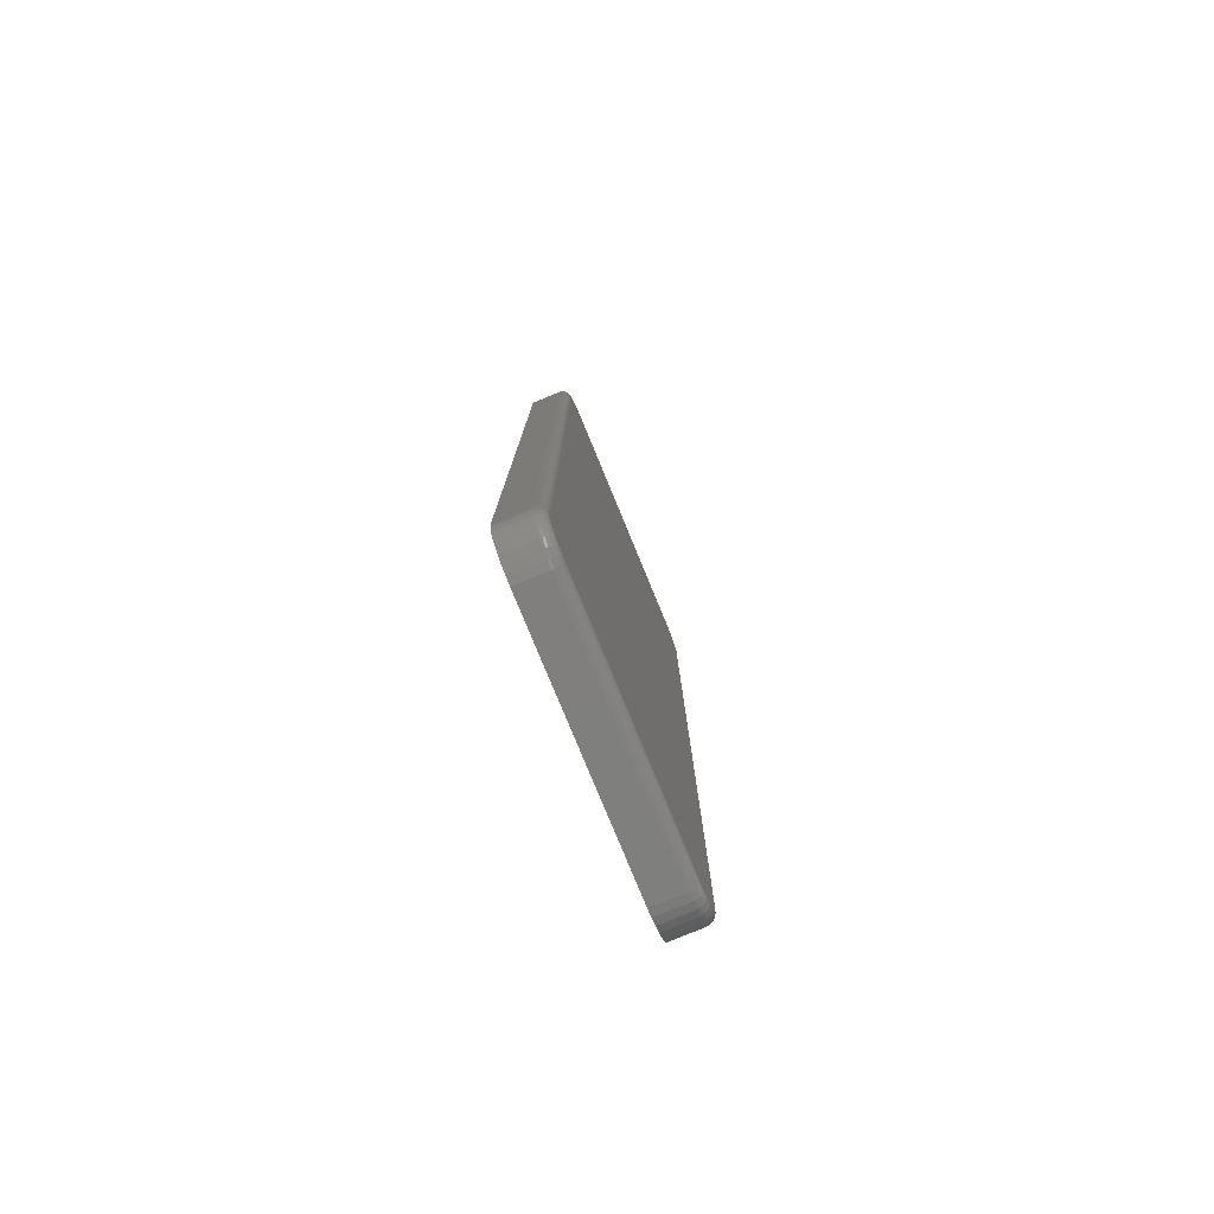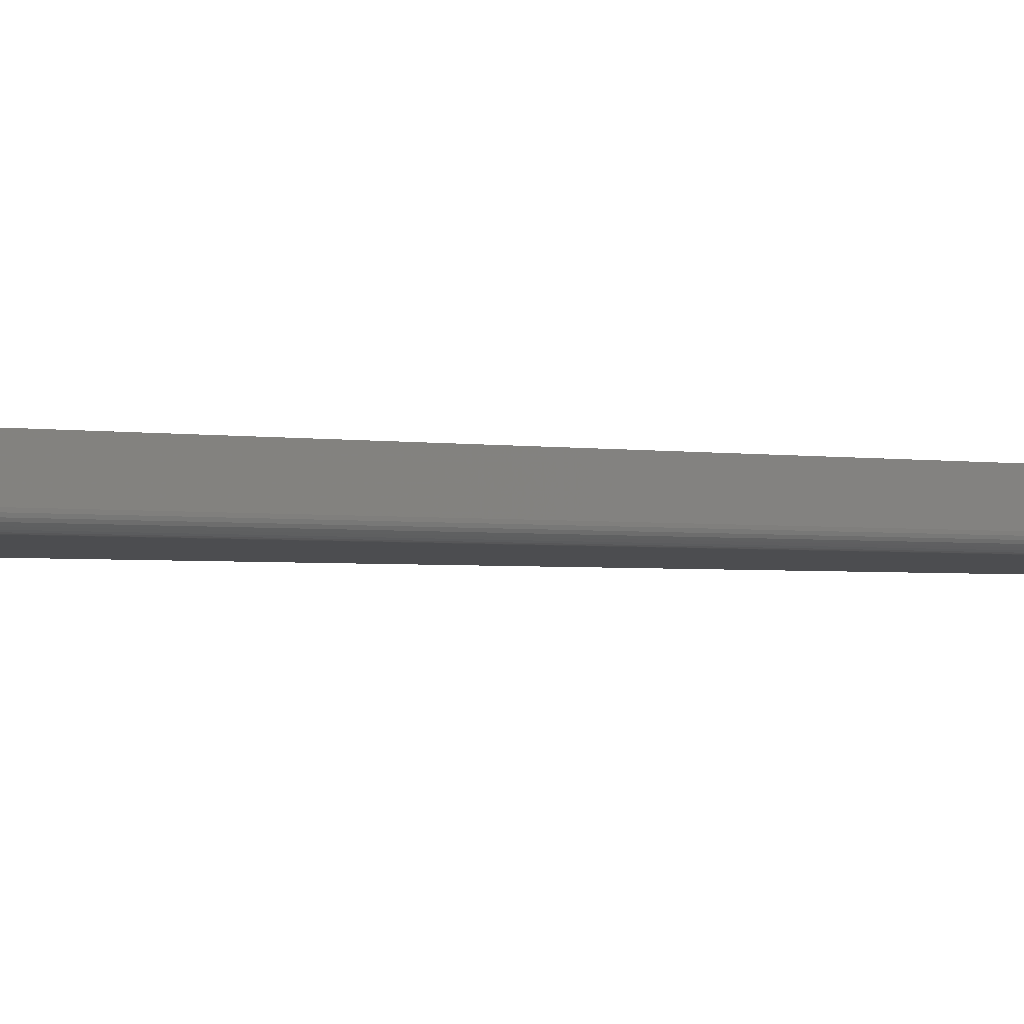
<metadata>
{"format":"stl","ext":"stl","renderer":"f3d","projection":"perspective","resolution":1024,"background":"white","views":[{"elev":-79.3,"azim":112.4,"up":"+Y"},{"elev":-2.1,"azim":56.0,"up":"+Z"}]}
</metadata>
<code>
# stl→obj: 360 verts, 716 faces
v 0.2319 0.7384 0
v 0.01779 0.7384 0
v 0.228 0.7405 0
v 0.01439 0.7356 0
v 0.2353 0.7356 0
v 0.0116 0.7322 0
v 0.2381 0.7322 0
v 0.009521 0.7283 0
v 0.2401 0.7283 0
v 0.008244 0.7241 0
v 0.2414 0.7241 0
v 0.2401 0.02266 0
v 0.009521 0.02266 0
v 0.2414 0.02687 0
v 0.0116 0.01878 0
v 0.2381 0.01878 0
v 0.01439 0.01537 0
v 0.2353 0.01537 0
v 0.01779 0.01258 0
v 0.2319 0.01258 0
v 0.02167 0.01051 0
v 0.02167 0.7405 0
v 0.02588 0.7418 0
v 0.03026 0.7422 0
v 0.2194 0.7422 0
v 0.2238 0.7418 0
v 0.228 0.01051 0
v 0.2238 0.009231 0
v 0.2194 0.008799 0
v 0.03026 0.008799 0
v 0.02588 0.009231 0
v 0.008244 0.02687 0
v 0.007812 0.03125 0
v 0.2419 0.03125 0
v 0.007812 0.7197 0
v 0.2419 0.7197 0
v 0 0.7197 0.03125
v 0 0.7197 0.007812
v 0 0.03125 0.03125
v 0 0.03125 0.007812
v 0.0005815 0.7256 0.007812
v 0.0005815 0.7256 0.03125
v 0.002304 0.7313 0.007812
v 0.002304 0.7313 0.03125
v 0.0051 0.7366 0.007812
v 0.0051 0.7366 0.03125
v 0.008864 0.7411 0.007812
v 0.008864 0.7411 0.03125
v 0.01345 0.7449 0.007812
v 0.01345 0.7449 0.03125
v 0.01868 0.7477 0.007812
v 0.01868 0.7477 0.03125
v 0.02436 0.7494 0.007812
v 0.02436 0.7494 0.03125
v 0.03026 0.75 0.007812
v 0.03026 0.75 0.03125
v 0.2194 0.75 0.03125
v 0.2194 0.75 0.007812
v 0.2253 0.7494 0.007812
v 0.2253 0.7494 0.03125
v 0.231 0.7477 0.007812
v 0.231 0.7477 0.03125
v 0.2362 0.7449 0.007812
v 0.2362 0.7449 0.03125
v 0.2408 0.7411 0.007812
v 0.2408 0.7411 0.03125
v 0.2446 0.7366 0.007812
v 0.2446 0.7366 0.03125
v 0.2474 0.7313 0.007812
v 0.2474 0.7313 0.03125
v 0.2491 0.7256 0.007812
v 0.2491 0.7256 0.03125
v 0.2497 0.7197 0.007812
v 0.2497 0.7197 0.03125
v 0.2497 0.03125 0.03125
v 0.2497 0.03125 0.007812
v 0.2491 0.02535 0.007812
v 0.2491 0.02535 0.03125
v 0.2474 0.01967 0.007812
v 0.2474 0.01967 0.03125
v 0.2446 0.01444 0.007812
v 0.2446 0.01444 0.03125
v 0.2408 0.009851 0.007812
v 0.2408 0.009851 0.03125
v 0.2362 0.006087 0.007812
v 0.2362 0.006087 0.03125
v 0.231 0.00329 0.007812
v 0.231 0.00329 0.03125
v 0.2253 0.001568 0.007812
v 0.2253 0.001568 0.03125
v 0.2194 0.0009868 0.007812
v 0.2194 0.0009868 0.03125
v 0.03026 0.0009868 0.03125
v 0.03026 0.0009868 0.007812
v 0.02436 0.001568 0.007812
v 0.02436 0.001568 0.03125
v 0.01868 0.00329 0.007812
v 0.01868 0.00329 0.03125
v 0.01345 0.006087 0.007812
v 0.01345 0.006087 0.03125
v 0.008864 0.009851 0.007812
v 0.008864 0.009851 0.03125
v 0.0051 0.01444 0.007812
v 0.0051 0.01444 0.03125
v 0.002304 0.01967 0.007812
v 0.002304 0.01967 0.03125
v 0.0005815 0.02535 0.007812
v 0.0005815 0.02535 0.03125
v 0.2194 0.7437 0.0001501
v 0.03026 0.7437 0.0001501
v 0.2194 0.7452 0.0005947
v 0.03026 0.7452 0.0005947
v 0.2194 0.7465 0.001317
v 0.03026 0.7465 0.001317
v 0.2194 0.7477 0.002288
v 0.03026 0.7477 0.002288
v 0.2194 0.7487 0.003472
v 0.03026 0.7487 0.003472
v 0.2194 0.7494 0.004823
v 0.03026 0.7494 0.004823
v 0.2194 0.7498 0.006288
v 0.03026 0.7498 0.006288
v 0.2253 0.7493 0.006288
v 0.2252 0.7488 0.004823
v 0.2251 0.7481 0.003472
v 0.2249 0.7472 0.002288
v 0.2246 0.746 0.001317
v 0.2244 0.7447 0.0005947
v 0.2241 0.7433 0.0001501
v 0.2489 0.7256 0.006288
v 0.2495 0.7197 0.006288
v 0.2485 0.7255 0.004823
v 0.2491 0.7197 0.004823
v 0.2478 0.7254 0.003472
v 0.2484 0.7197 0.003472
v 0.2468 0.7252 0.002288
v 0.2474 0.7197 0.002288
v 0.2457 0.725 0.001317
v 0.2462 0.7197 0.001317
v 0.2444 0.7247 0.0005947
v 0.2448 0.7197 0.0005947
v 0.2429 0.7244 0.0001501
v 0.2434 0.7197 0.0001501
v 0.2472 0.7313 0.006288
v 0.2468 0.7311 0.004823
v 0.2462 0.7308 0.003472
v 0.2453 0.7304 0.002288
v 0.2442 0.73 0.001317
v 0.2429 0.7295 0.0005947
v 0.2416 0.7289 0.0001501
v 0.2444 0.7365 0.006288
v 0.2441 0.7362 0.004823
v 0.2435 0.7358 0.003472
v 0.2427 0.7353 0.002288
v 0.2417 0.7346 0.001317
v 0.2406 0.7339 0.0005947
v 0.2393 0.7331 0.0001501
v 0.2407 0.741 0.006288
v 0.2404 0.7407 0.004823
v 0.2399 0.7402 0.003472
v 0.2392 0.7395 0.002288
v 0.2384 0.7387 0.001317
v 0.2374 0.7377 0.0005947
v 0.2364 0.7367 0.0001501
v 0.2361 0.7448 0.006288
v 0.2359 0.7444 0.004823
v 0.2355 0.7438 0.003472
v 0.2349 0.743 0.002288
v 0.2343 0.742 0.001317
v 0.2335 0.7409 0.0005947
v 0.2327 0.7397 0.0001501
v 0.2309 0.7476 0.006288
v 0.2308 0.7471 0.004823
v 0.2305 0.7465 0.003472
v 0.2301 0.7456 0.002288
v 0.2297 0.7445 0.001317
v 0.2291 0.7432 0.0005947
v 0.2286 0.7419 0.0001501
v 0.2434 0.03125 0.0001501
v 0.2448 0.03125 0.0005947
v 0.2462 0.03125 0.001317
v 0.2474 0.03125 0.002288
v 0.2484 0.03125 0.003472
v 0.2491 0.03125 0.004823
v 0.2495 0.03125 0.006288
v 0.2489 0.02538 0.006288
v 0.2485 0.02546 0.004823
v 0.2478 0.0256 0.003472
v 0.2468 0.02579 0.002288
v 0.2457 0.02602 0.001317
v 0.2444 0.02629 0.0005947
v 0.2429 0.02657 0.0001501
v 0.2253 0.001716 0.006288
v 0.2194 0.001137 0.006288
v 0.2252 0.002152 0.004823
v 0.2194 0.001582 0.004823
v 0.2251 0.00286 0.003472
v 0.2194 0.002303 0.003472
v 0.2249 0.003813 0.002288
v 0.2194 0.003275 0.002288
v 0.2246 0.004974 0.001317
v 0.2194 0.004459 0.001317
v 0.2244 0.006298 0.0005947
v 0.2194 0.00581 0.0005947
v 0.2241 0.007736 0.0001501
v 0.2194 0.007275 0.0001501
v 0.2309 0.003429 0.006288
v 0.2308 0.00384 0.004823
v 0.2305 0.004507 0.003472
v 0.2301 0.005405 0.002288
v 0.2297 0.006498 0.001317
v 0.2291 0.007746 0.0005947
v 0.2286 0.0091 0.0001501
v 0.2361 0.006212 0.006288
v 0.2359 0.006582 0.004823
v 0.2355 0.007182 0.003472
v 0.2349 0.00799 0.002288
v 0.2343 0.008974 0.001317
v 0.2335 0.0101 0.0005947
v 0.2327 0.01132 0.0001501
v 0.2407 0.009957 0.006288
v 0.2404 0.01027 0.004823
v 0.2399 0.01078 0.003472
v 0.2392 0.01147 0.002288
v 0.2384 0.01231 0.001317
v 0.2374 0.01326 0.0005947
v 0.2364 0.0143 0.0001501
v 0.2444 0.01452 0.006288
v 0.2441 0.01477 0.004823
v 0.2435 0.01517 0.003472
v 0.2427 0.01571 0.002288
v 0.2417 0.01637 0.001317
v 0.2406 0.01712 0.0005947
v 0.2393 0.01793 0.0001501
v 0.2472 0.01973 0.006288
v 0.2468 0.0199 0.004823
v 0.2462 0.02017 0.003472
v 0.2453 0.02054 0.002288
v 0.2442 0.021 0.001317
v 0.2429 0.02151 0.0005947
v 0.2416 0.02208 0.0001501
v 0.03026 0.007275 0.0001501
v 0.03026 0.00581 0.0005947
v 0.03026 0.004459 0.001317
v 0.03026 0.003275 0.002288
v 0.03026 0.002303 0.003472
v 0.03026 0.001582 0.004823
v 0.03026 0.001137 0.006288
v 0.02439 0.001716 0.006288
v 0.02448 0.002152 0.004823
v 0.02462 0.00286 0.003472
v 0.02481 0.003813 0.002288
v 0.02504 0.004974 0.001317
v 0.0253 0.006298 0.0005947
v 0.02559 0.007736 0.0001501
v 0.0007287 0.02538 0.006288
v 0.0001501 0.03125 0.006288
v 0.001165 0.02546 0.004823
v 0.0005947 0.03125 0.004823
v 0.001873 0.0256 0.003472
v 0.001317 0.03125 0.003472
v 0.002826 0.02579 0.002288
v 0.002288 0.03125 0.002288
v 0.003987 0.02602 0.001317
v 0.003472 0.03125 0.001317
v 0.005312 0.02629 0.0005947
v 0.004823 0.03125 0.0005947
v 0.006749 0.02657 0.0001501
v 0.006288 0.03125 0.0001501
v 0.002442 0.01973 0.006288
v 0.002853 0.0199 0.004823
v 0.00352 0.02017 0.003472
v 0.004418 0.02054 0.002288
v 0.005511 0.021 0.001317
v 0.006759 0.02151 0.0005947
v 0.008113 0.02208 0.0001501
v 0.005225 0.01452 0.006288
v 0.005595 0.01477 0.004823
v 0.006195 0.01517 0.003472
v 0.007003 0.01571 0.002288
v 0.007987 0.01637 0.001317
v 0.00911 0.01712 0.0005947
v 0.01033 0.01793 0.0001501
v 0.00897 0.009957 0.006288
v 0.009284 0.01027 0.004823
v 0.009795 0.01078 0.003472
v 0.01048 0.01147 0.002288
v 0.01132 0.01231 0.001317
v 0.01227 0.01326 0.0005947
v 0.01331 0.0143 0.0001501
v 0.01353 0.006212 0.006288
v 0.01378 0.006582 0.004823
v 0.01418 0.007182 0.003472
v 0.01472 0.00799 0.002288
v 0.01538 0.008974 0.001317
v 0.01613 0.0101 0.0005947
v 0.01694 0.01132 0.0001501
v 0.01874 0.003429 0.006288
v 0.01891 0.00384 0.004823
v 0.01919 0.004507 0.003472
v 0.01956 0.005405 0.002288
v 0.02001 0.006498 0.001317
v 0.02053 0.007746 0.0005947
v 0.02109 0.0091 0.0001501
v 0.006288 0.7197 0.0001501
v 0.004823 0.7197 0.0005947
v 0.003472 0.7197 0.001317
v 0.002288 0.7197 0.002288
v 0.001317 0.7197 0.003472
v 0.0005947 0.7197 0.004823
v 0.0001501 0.7197 0.006288
v 0.0007287 0.7256 0.006288
v 0.001165 0.7255 0.004823
v 0.001873 0.7254 0.003472
v 0.002826 0.7252 0.002288
v 0.003987 0.725 0.001317
v 0.005312 0.7247 0.0005947
v 0.006749 0.7244 0.0001501
v 0.02439 0.7493 0.006288
v 0.02448 0.7488 0.004823
v 0.02462 0.7481 0.003472
v 0.02481 0.7472 0.002288
v 0.02504 0.746 0.001317
v 0.0253 0.7447 0.0005947
v 0.02559 0.7433 0.0001501
v 0.01874 0.7476 0.006288
v 0.01891 0.7471 0.004823
v 0.01919 0.7465 0.003472
v 0.01956 0.7456 0.002288
v 0.02001 0.7445 0.001317
v 0.02053 0.7432 0.0005947
v 0.02109 0.7419 0.0001501
v 0.01353 0.7448 0.006288
v 0.01378 0.7444 0.004823
v 0.01418 0.7438 0.003472
v 0.01472 0.743 0.002288
v 0.01538 0.742 0.001317
v 0.01613 0.7409 0.0005947
v 0.01694 0.7397 0.0001501
v 0.00897 0.741 0.006288
v 0.009284 0.7407 0.004823
v 0.009795 0.7402 0.003472
v 0.01048 0.7395 0.002288
v 0.01132 0.7387 0.001317
v 0.01227 0.7377 0.0005947
v 0.01331 0.7367 0.0001501
v 0.005225 0.7365 0.006288
v 0.005595 0.7362 0.004823
v 0.006195 0.7358 0.003472
v 0.007003 0.7353 0.002288
v 0.007987 0.7346 0.001317
v 0.00911 0.7339 0.0005947
v 0.01033 0.7331 0.0001501
v 0.002442 0.7313 0.006288
v 0.002853 0.7311 0.004823
v 0.00352 0.7308 0.003472
v 0.004418 0.7304 0.002288
v 0.005511 0.73 0.001317
v 0.006759 0.7295 0.0005947
v 0.008113 0.7289 0.0001501
f 1 2 3
f 4 2 1
f 5 4 1
f 6 4 5
f 7 6 5
f 8 6 7
f 9 8 7
f 10 8 9
f 11 10 9
f 12 13 14
f 15 13 12
f 16 15 12
f 17 15 16
f 18 17 16
f 19 17 18
f 20 19 18
f 21 19 20
f 22 23 24
f 22 24 25
f 22 25 26
f 22 26 3
f 22 3 2
f 27 28 29
f 27 29 30
f 27 30 31
f 27 31 21
f 27 21 20
f 13 32 14
f 14 32 33
f 14 33 34
f 34 33 35
f 34 35 36
f 36 35 10
f 36 10 11
f 37 38 39
f 39 38 40
f 38 37 41
f 41 37 42
f 41 42 43
f 43 42 44
f 43 44 45
f 45 44 46
f 45 46 47
f 47 46 48
f 47 48 49
f 49 48 50
f 49 50 51
f 51 50 52
f 51 52 53
f 53 52 54
f 53 54 55
f 55 54 56
f 57 58 56
f 56 58 55
f 58 57 59
f 59 57 60
f 59 60 61
f 61 60 62
f 61 62 63
f 63 62 64
f 63 64 65
f 65 64 66
f 65 66 67
f 67 66 68
f 67 68 69
f 69 68 70
f 69 70 71
f 71 70 72
f 71 72 73
f 73 72 74
f 75 76 74
f 74 76 73
f 76 75 77
f 77 75 78
f 77 78 79
f 79 78 80
f 79 80 81
f 81 80 82
f 81 82 83
f 83 82 84
f 83 84 85
f 85 84 86
f 85 86 87
f 87 86 88
f 87 88 89
f 89 88 90
f 89 90 91
f 91 90 92
f 93 94 92
f 92 94 91
f 94 93 95
f 95 93 96
f 95 96 97
f 97 96 98
f 97 98 99
f 99 98 100
f 99 100 101
f 101 100 102
f 101 102 103
f 103 102 104
f 103 104 105
f 105 104 106
f 105 106 107
f 107 106 108
f 107 108 40
f 40 108 39
f 25 24 109
f 109 24 110
f 109 110 111
f 111 110 112
f 111 112 113
f 113 112 114
f 113 114 115
f 115 114 116
f 115 116 117
f 117 116 118
f 117 118 119
f 119 118 120
f 119 120 121
f 121 120 122
f 121 122 58
f 58 122 55
f 58 59 121
f 121 59 123
f 121 123 119
f 119 123 124
f 119 124 117
f 117 124 125
f 117 125 115
f 115 125 126
f 115 126 113
f 113 126 127
f 113 127 111
f 111 127 128
f 111 128 109
f 109 128 129
f 109 129 25
f 25 129 26
f 71 73 130
f 130 73 131
f 130 131 132
f 132 131 133
f 132 133 134
f 134 133 135
f 134 135 136
f 136 135 137
f 136 137 138
f 138 137 139
f 138 139 140
f 140 139 141
f 140 141 142
f 142 141 143
f 142 143 11
f 11 143 36
f 69 71 144
f 144 71 130
f 144 130 145
f 145 130 132
f 145 132 146
f 146 132 134
f 146 134 147
f 147 134 136
f 147 136 148
f 148 136 138
f 148 138 149
f 149 138 140
f 149 140 150
f 150 140 142
f 150 142 9
f 9 142 11
f 67 69 151
f 151 69 144
f 151 144 152
f 152 144 145
f 152 145 153
f 153 145 146
f 153 146 154
f 154 146 147
f 154 147 155
f 155 147 148
f 155 148 156
f 156 148 149
f 156 149 157
f 157 149 150
f 157 150 7
f 7 150 9
f 65 67 158
f 158 67 151
f 158 151 159
f 159 151 152
f 159 152 160
f 160 152 153
f 160 153 161
f 161 153 154
f 161 154 162
f 162 154 155
f 162 155 163
f 163 155 156
f 163 156 164
f 164 156 157
f 164 157 5
f 5 157 7
f 63 65 165
f 165 65 158
f 165 158 166
f 166 158 159
f 166 159 167
f 167 159 160
f 167 160 168
f 168 160 161
f 168 161 169
f 169 161 162
f 169 162 170
f 170 162 163
f 170 163 171
f 171 163 164
f 171 164 1
f 1 164 5
f 61 63 172
f 172 63 165
f 172 165 173
f 173 165 166
f 173 166 174
f 174 166 167
f 174 167 175
f 175 167 168
f 175 168 176
f 176 168 169
f 176 169 177
f 177 169 170
f 177 170 178
f 178 170 171
f 178 171 3
f 3 171 1
f 59 61 123
f 123 61 172
f 123 172 124
f 124 172 173
f 124 173 125
f 125 173 174
f 125 174 126
f 126 174 175
f 126 175 127
f 127 175 176
f 127 176 128
f 128 176 177
f 128 177 129
f 129 177 178
f 129 178 26
f 26 178 3
f 34 36 179
f 179 36 143
f 179 143 180
f 180 143 141
f 180 141 181
f 181 141 139
f 181 139 182
f 182 139 137
f 182 137 183
f 183 137 135
f 183 135 184
f 184 135 133
f 184 133 185
f 185 133 131
f 185 131 76
f 76 131 73
f 76 77 185
f 185 77 186
f 185 186 184
f 184 186 187
f 184 187 183
f 183 187 188
f 183 188 182
f 182 188 189
f 182 189 181
f 181 189 190
f 181 190 180
f 180 190 191
f 180 191 179
f 179 191 192
f 179 192 34
f 34 192 14
f 89 91 193
f 193 91 194
f 193 194 195
f 195 194 196
f 195 196 197
f 197 196 198
f 197 198 199
f 199 198 200
f 199 200 201
f 201 200 202
f 201 202 203
f 203 202 204
f 203 204 205
f 205 204 206
f 205 206 28
f 28 206 29
f 87 89 207
f 207 89 193
f 207 193 208
f 208 193 195
f 208 195 209
f 209 195 197
f 209 197 210
f 210 197 199
f 210 199 211
f 211 199 201
f 211 201 212
f 212 201 203
f 212 203 213
f 213 203 205
f 213 205 27
f 27 205 28
f 85 87 214
f 214 87 207
f 214 207 215
f 215 207 208
f 215 208 216
f 216 208 209
f 216 209 217
f 217 209 210
f 217 210 218
f 218 210 211
f 218 211 219
f 219 211 212
f 219 212 220
f 220 212 213
f 220 213 20
f 20 213 27
f 83 85 221
f 221 85 214
f 221 214 222
f 222 214 215
f 222 215 223
f 223 215 216
f 223 216 224
f 224 216 217
f 224 217 225
f 225 217 218
f 225 218 226
f 226 218 219
f 226 219 227
f 227 219 220
f 227 220 18
f 18 220 20
f 81 83 228
f 228 83 221
f 228 221 229
f 229 221 222
f 229 222 230
f 230 222 223
f 230 223 231
f 231 223 224
f 231 224 232
f 232 224 225
f 232 225 233
f 233 225 226
f 233 226 234
f 234 226 227
f 234 227 16
f 16 227 18
f 79 81 235
f 235 81 228
f 235 228 236
f 236 228 229
f 236 229 237
f 237 229 230
f 237 230 238
f 238 230 231
f 238 231 239
f 239 231 232
f 239 232 240
f 240 232 233
f 240 233 241
f 241 233 234
f 241 234 12
f 12 234 16
f 77 79 186
f 186 79 235
f 186 235 187
f 187 235 236
f 187 236 188
f 188 236 237
f 188 237 189
f 189 237 238
f 189 238 190
f 190 238 239
f 190 239 191
f 191 239 240
f 191 240 192
f 192 240 241
f 192 241 14
f 14 241 12
f 30 29 242
f 242 29 206
f 242 206 243
f 243 206 204
f 243 204 244
f 244 204 202
f 244 202 245
f 245 202 200
f 245 200 246
f 246 200 198
f 246 198 247
f 247 198 196
f 247 196 248
f 248 196 194
f 248 194 94
f 94 194 91
f 94 95 248
f 248 95 249
f 248 249 247
f 247 249 250
f 247 250 246
f 246 250 251
f 246 251 245
f 245 251 252
f 245 252 244
f 244 252 253
f 244 253 243
f 243 253 254
f 243 254 242
f 242 254 255
f 242 255 30
f 30 255 31
f 107 40 256
f 256 40 257
f 256 257 258
f 258 257 259
f 258 259 260
f 260 259 261
f 260 261 262
f 262 261 263
f 262 263 264
f 264 263 265
f 264 265 266
f 266 265 267
f 266 267 268
f 268 267 269
f 268 269 32
f 32 269 33
f 105 107 270
f 270 107 256
f 270 256 271
f 271 256 258
f 271 258 272
f 272 258 260
f 272 260 273
f 273 260 262
f 273 262 274
f 274 262 264
f 274 264 275
f 275 264 266
f 275 266 276
f 276 266 268
f 276 268 13
f 13 268 32
f 103 105 277
f 277 105 270
f 277 270 278
f 278 270 271
f 278 271 279
f 279 271 272
f 279 272 280
f 280 272 273
f 280 273 281
f 281 273 274
f 281 274 282
f 282 274 275
f 282 275 283
f 283 275 276
f 283 276 15
f 15 276 13
f 101 103 284
f 284 103 277
f 284 277 285
f 285 277 278
f 285 278 286
f 286 278 279
f 286 279 287
f 287 279 280
f 287 280 288
f 288 280 281
f 288 281 289
f 289 281 282
f 289 282 290
f 290 282 283
f 290 283 17
f 17 283 15
f 99 101 291
f 291 101 284
f 291 284 292
f 292 284 285
f 292 285 293
f 293 285 286
f 293 286 294
f 294 286 287
f 294 287 295
f 295 287 288
f 295 288 296
f 296 288 289
f 296 289 297
f 297 289 290
f 297 290 19
f 19 290 17
f 97 99 298
f 298 99 291
f 298 291 299
f 299 291 292
f 299 292 300
f 300 292 293
f 300 293 301
f 301 293 294
f 301 294 302
f 302 294 295
f 302 295 303
f 303 295 296
f 303 296 304
f 304 296 297
f 304 297 21
f 21 297 19
f 95 97 249
f 249 97 298
f 249 298 250
f 250 298 299
f 250 299 251
f 251 299 300
f 251 300 252
f 252 300 301
f 252 301 253
f 253 301 302
f 253 302 254
f 254 302 303
f 254 303 255
f 255 303 304
f 255 304 31
f 31 304 21
f 35 33 305
f 305 33 269
f 305 269 306
f 306 269 267
f 306 267 307
f 307 267 265
f 307 265 308
f 308 265 263
f 308 263 309
f 309 263 261
f 309 261 310
f 310 261 259
f 310 259 311
f 311 259 257
f 311 257 38
f 38 257 40
f 38 41 311
f 311 41 312
f 311 312 310
f 310 312 313
f 310 313 309
f 309 313 314
f 309 314 308
f 308 314 315
f 308 315 307
f 307 315 316
f 307 316 306
f 306 316 317
f 306 317 305
f 305 317 318
f 305 318 35
f 35 318 10
f 53 55 319
f 319 55 122
f 319 122 320
f 320 122 120
f 320 120 321
f 321 120 118
f 321 118 322
f 322 118 116
f 322 116 323
f 323 116 114
f 323 114 324
f 324 114 112
f 324 112 325
f 325 112 110
f 325 110 23
f 23 110 24
f 51 53 326
f 326 53 319
f 326 319 327
f 327 319 320
f 327 320 328
f 328 320 321
f 328 321 329
f 329 321 322
f 329 322 330
f 330 322 323
f 330 323 331
f 331 323 324
f 331 324 332
f 332 324 325
f 332 325 22
f 22 325 23
f 49 51 333
f 333 51 326
f 333 326 334
f 334 326 327
f 334 327 335
f 335 327 328
f 335 328 336
f 336 328 329
f 336 329 337
f 337 329 330
f 337 330 338
f 338 330 331
f 338 331 339
f 339 331 332
f 339 332 2
f 2 332 22
f 47 49 340
f 340 49 333
f 340 333 341
f 341 333 334
f 341 334 342
f 342 334 335
f 342 335 343
f 343 335 336
f 343 336 344
f 344 336 337
f 344 337 345
f 345 337 338
f 345 338 346
f 346 338 339
f 346 339 4
f 4 339 2
f 45 47 347
f 347 47 340
f 347 340 348
f 348 340 341
f 348 341 349
f 349 341 342
f 349 342 350
f 350 342 343
f 350 343 351
f 351 343 344
f 351 344 352
f 352 344 345
f 352 345 353
f 353 345 346
f 353 346 6
f 6 346 4
f 43 45 354
f 354 45 347
f 354 347 355
f 355 347 348
f 355 348 356
f 356 348 349
f 356 349 357
f 357 349 350
f 357 350 358
f 358 350 351
f 358 351 359
f 359 351 352
f 359 352 360
f 360 352 353
f 360 353 8
f 8 353 6
f 41 43 312
f 312 43 354
f 312 354 313
f 313 354 355
f 313 355 314
f 314 355 356
f 314 356 315
f 315 356 357
f 315 357 316
f 316 357 358
f 316 358 317
f 317 358 359
f 317 359 318
f 318 359 360
f 318 360 10
f 10 360 8
f 62 50 64
f 64 50 48
f 64 48 66
f 66 48 46
f 66 46 68
f 68 46 44
f 68 44 70
f 70 44 42
f 70 42 72
f 78 106 80
f 80 106 104
f 80 104 82
f 82 104 102
f 82 102 84
f 84 102 100
f 84 100 86
f 86 100 98
f 52 50 62
f 52 62 60
f 52 60 57
f 52 57 56
f 52 56 54
f 88 86 98
f 88 98 96
f 88 96 93
f 88 93 92
f 88 92 90
f 72 42 74
f 74 42 37
f 74 37 75
f 75 37 39
f 75 39 78
f 78 39 108
f 78 108 106

</code>
